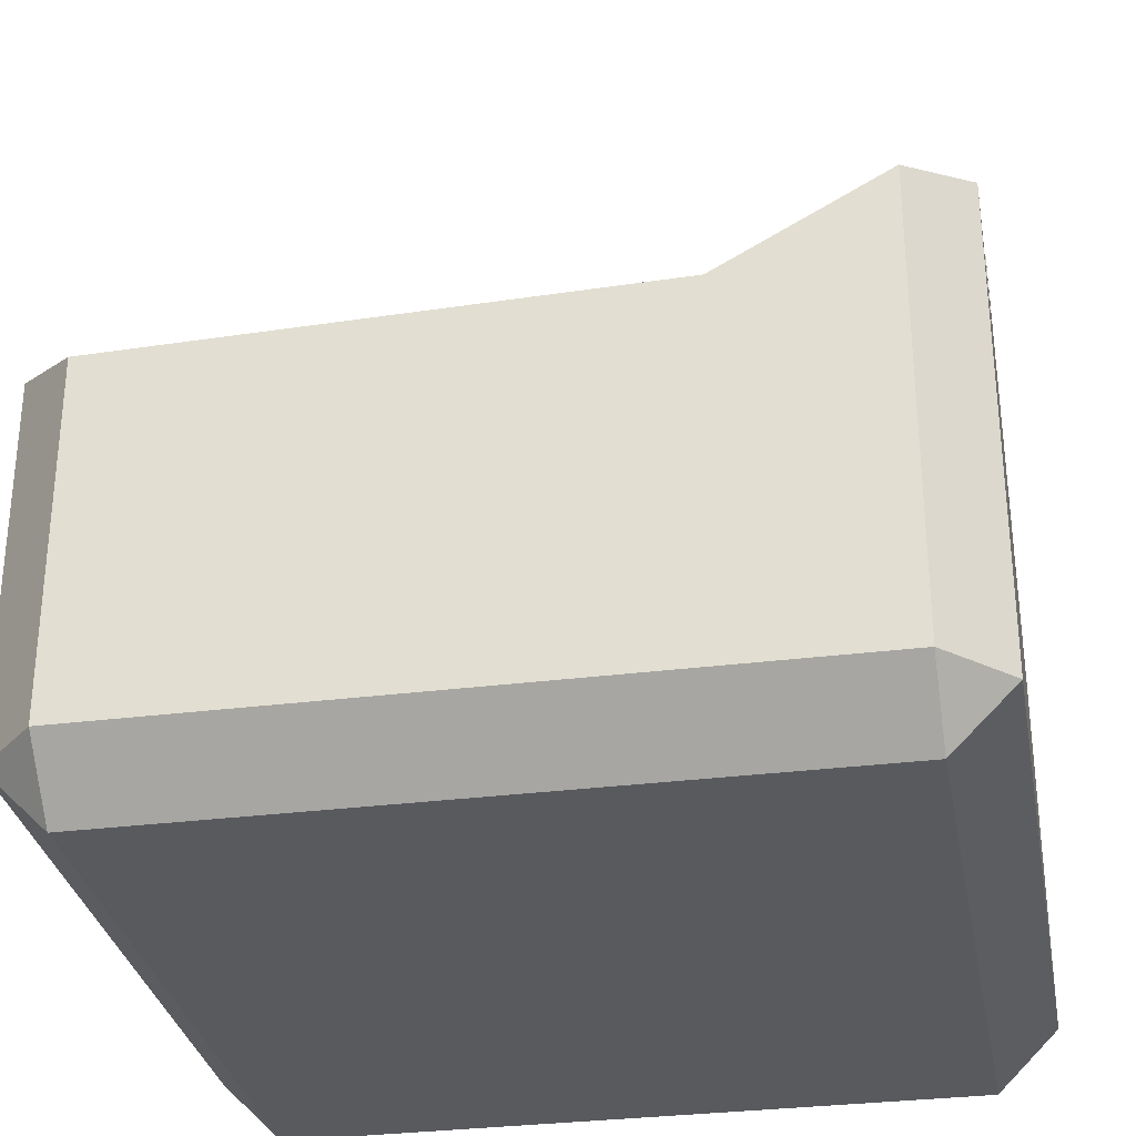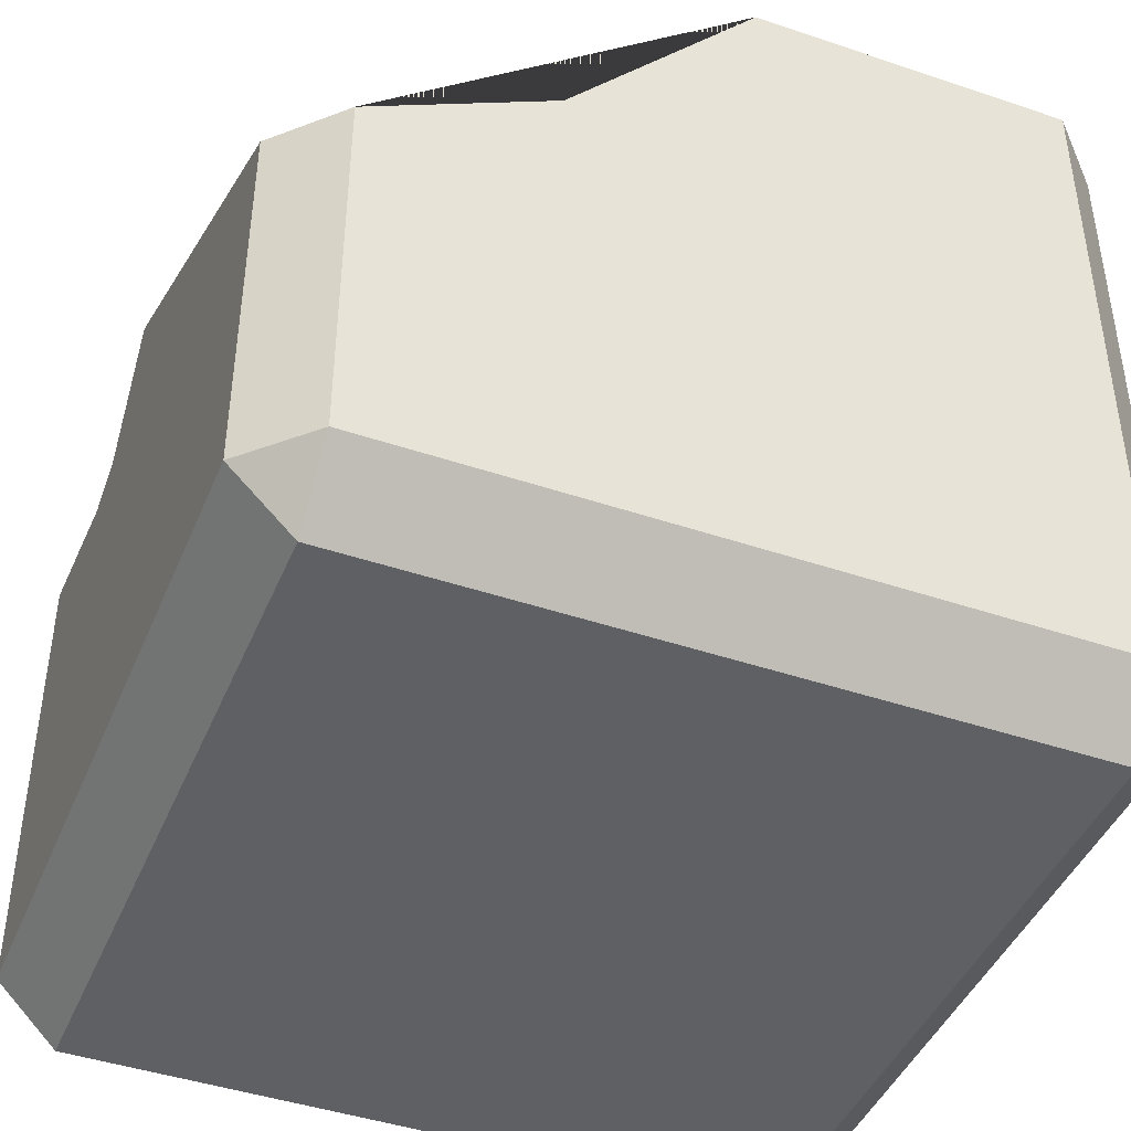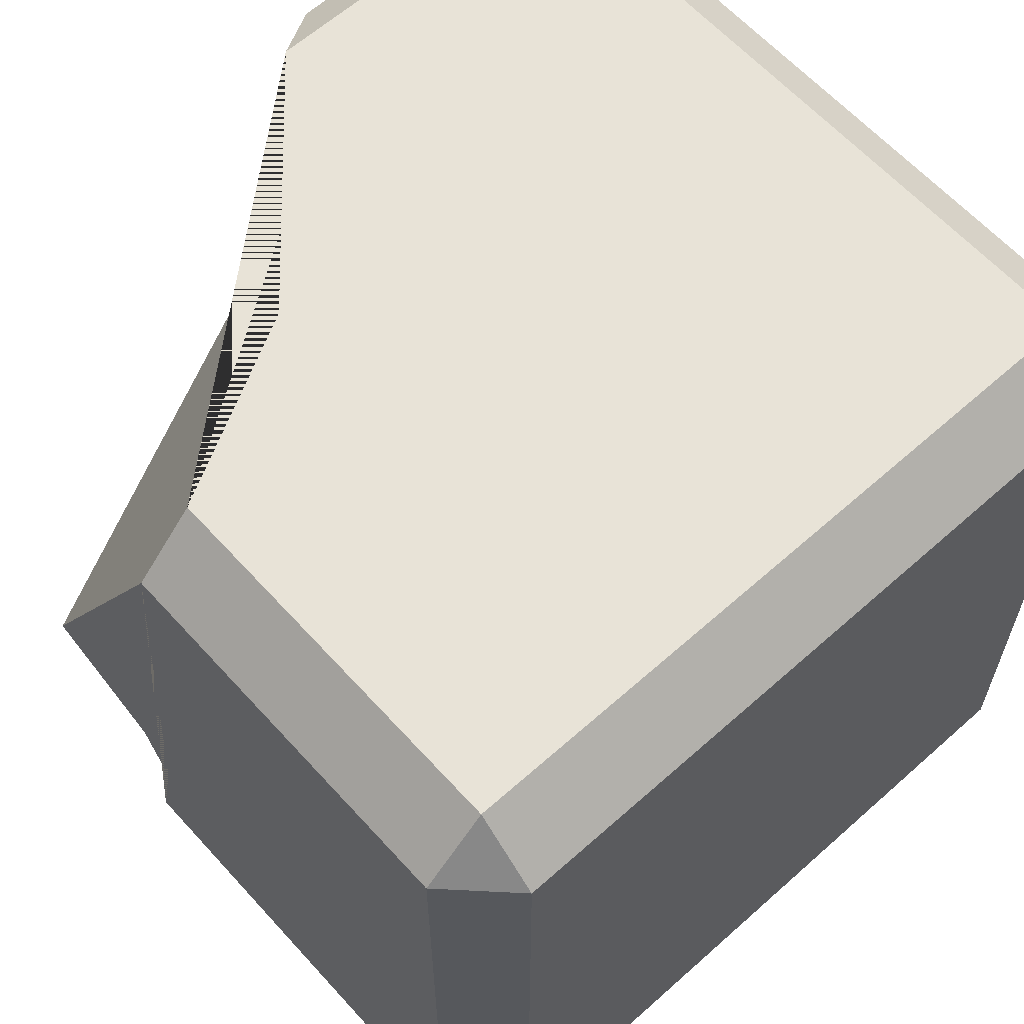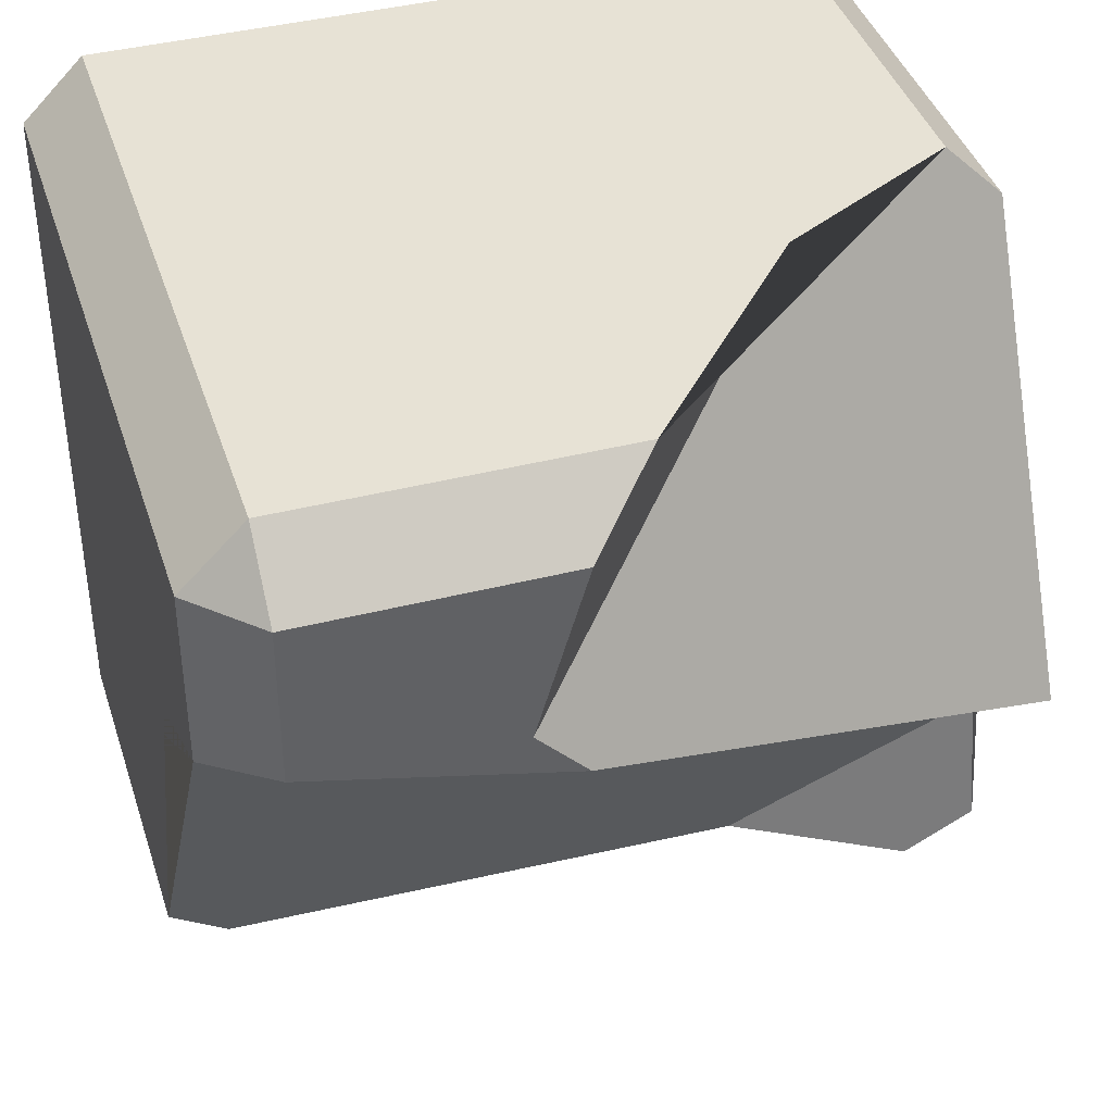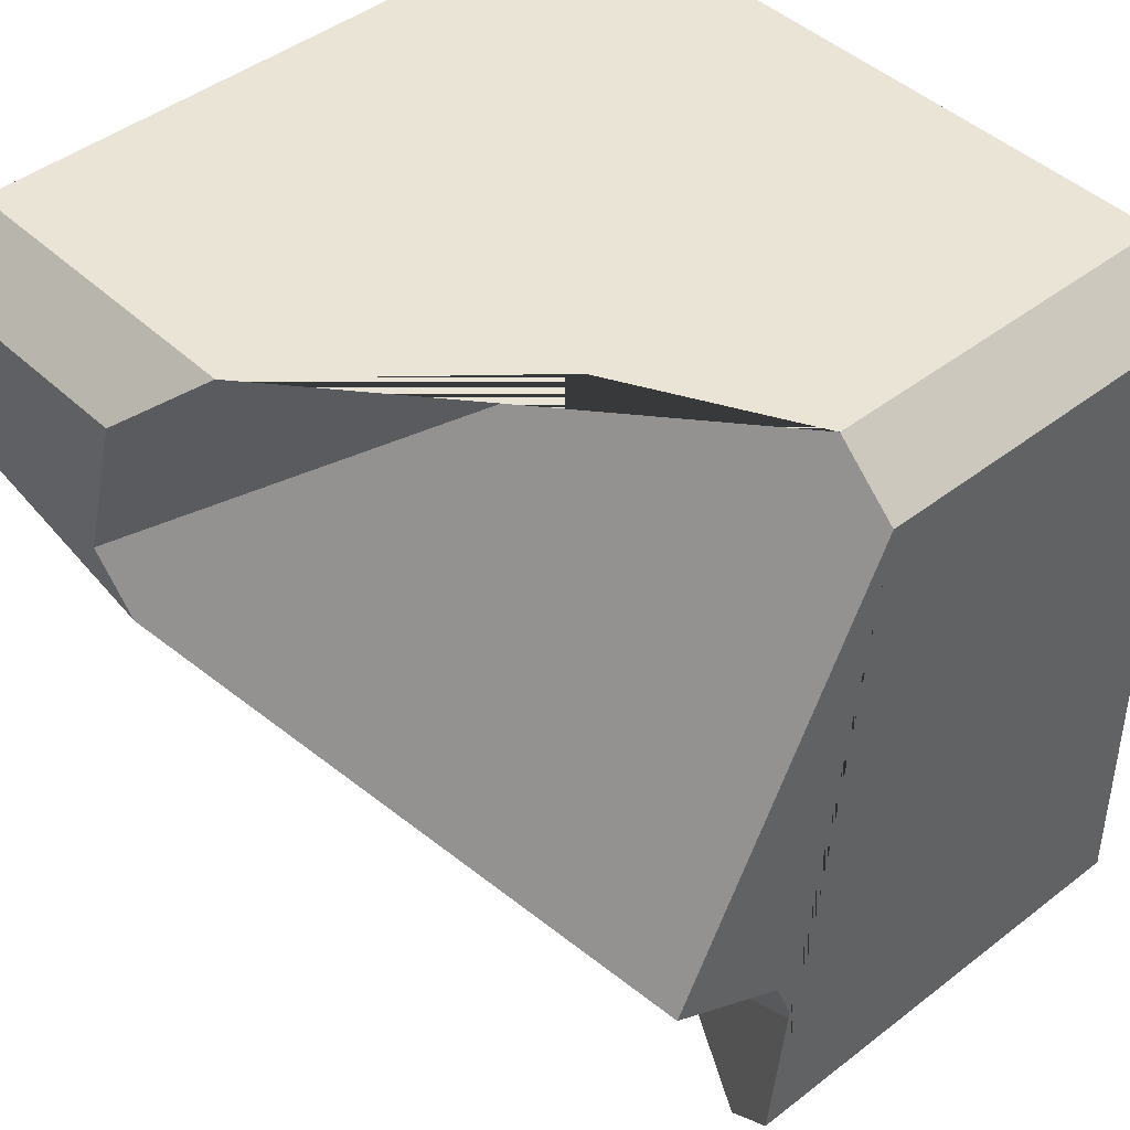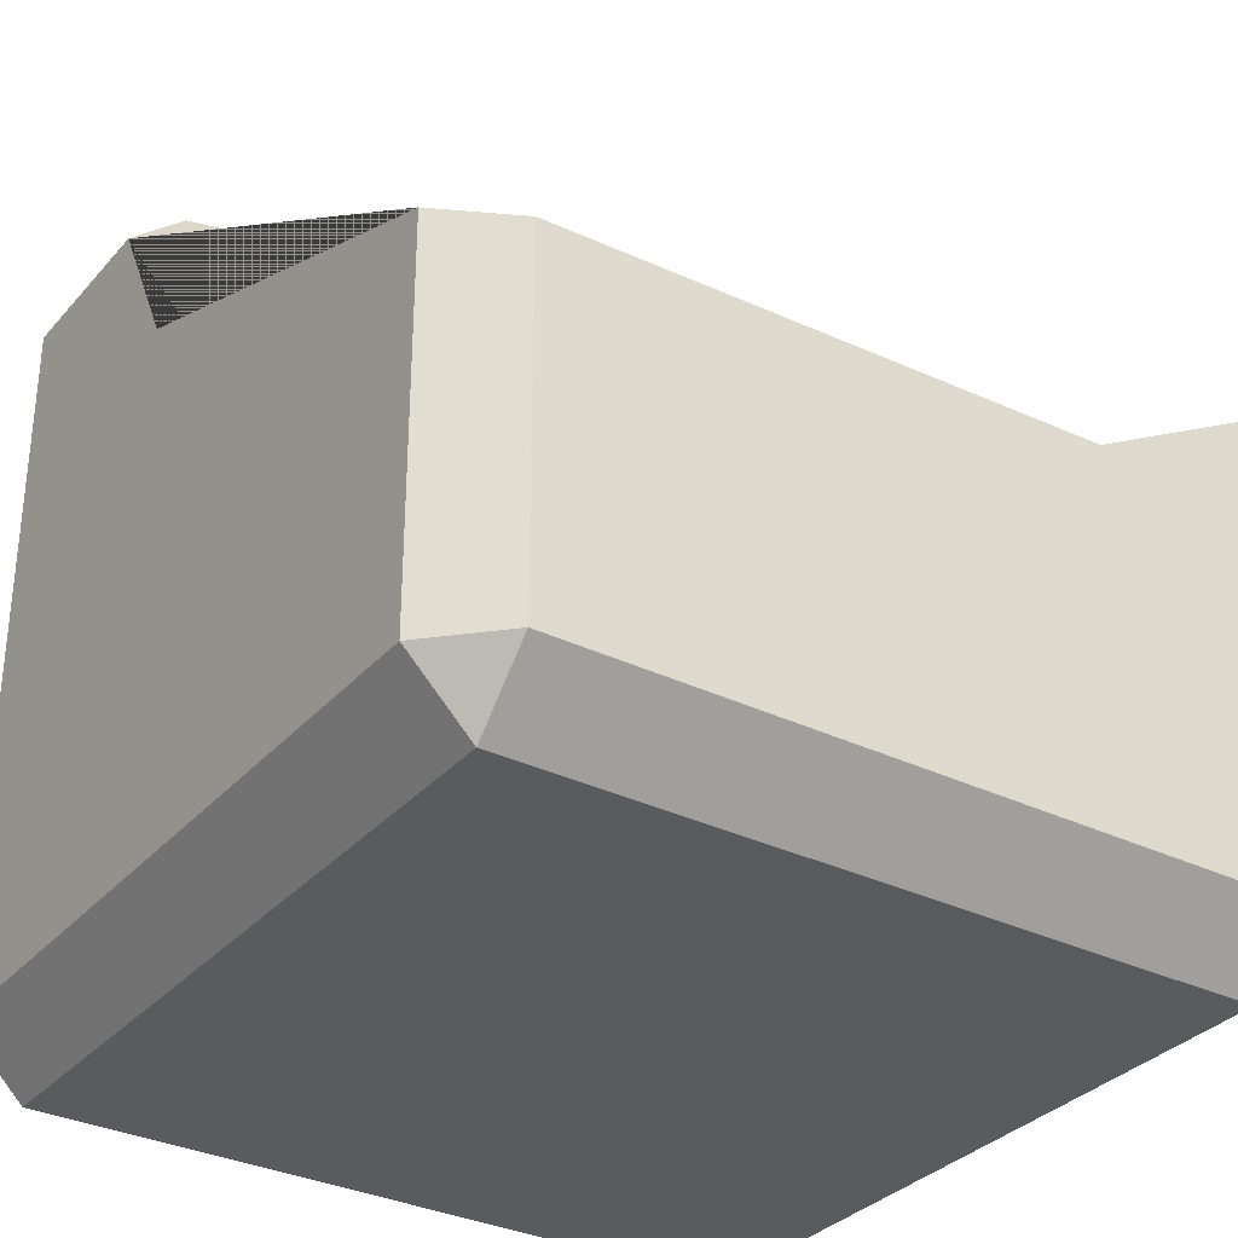
<metadata>
{"format":"obj","ext":"obj","renderer":"f3d","projection":"perspective","resolution":1024,"background":"white","views":[{"elev":-31.1,"azim":-169.7,"up":"+Y"},{"elev":-43.8,"azim":-21.7,"up":"+Y"},{"elev":62.3,"azim":-42.1,"up":"+Z"},{"elev":40.5,"azim":162.7,"up":"+Z"},{"elev":43.9,"azim":-132.4,"up":"+Z"},{"elev":-32.6,"azim":146.0,"up":"+Y"}]}
</metadata>
<code>
o Cube.003
v -0.85 -1 0.85
v -0.85 -0.85 1
v -1 -0.85 0.85
v -0.85 -1 -0.85
v -1 -0.85 -0.85
v -0.85 -0.85 -1
v 0.85 -1 0.85
v 1 -0.85 0.85
v 0.85 -0.85 1
v 0.85 1 0.85
v 0.85 0.85 1
v 1 0.85 0.85
v 0.85 -1 -0.85
v 0.85 -0.85 -1
v 1 -0.85 -0.85
v 0.06508 0.85 1
v -0.4015 0.3145 1
v -0.85 0.07555 1
v 0.2396 1 0.85
v 0.3581 1 0.4446
v -1 0.07152 0.85
v 1 0.85 0.4254
v 1 0.4738 0.226
v 1 0.05351 -0.85
v 0.85 1 0.4681
v 0.2379 1 0.3179
v -1 0.6011 -0.1971
v -1 0.3009 -0.85
v -1 0.2978 -0.3578
v -1 0.2313 -0.5281
v -0.4533 0.03274 -1
v -0.85 0.2509 -1
v 0.85 -0.00118 -1
f 18 2 9 11 16 17
f 22 12 8 15 24 23
f 20 19 10 25 26
f 21 27 29 30 28 5 3
f 14 6 32 31 33
f 1 2 3
f 4 5 6
f 7 8 9
f 10 11 12
f 13 14 15
f 4 1 3 5
f 21 3 2 18
f 6 5 28 32
f 13 4 6 14
f 15 14 33 24
f 7 13 15 8
f 25 10 12 22
f 11 9 8 12
f 1 7 9 2
f 11 10 19 16
f 4 13 7 1
f 27 21 18 17 20 26
f 20 17 16 19
f 28 30 31 32
f 31 30 29 23 24 33
f 22 23 29 27 26 25

</code>
